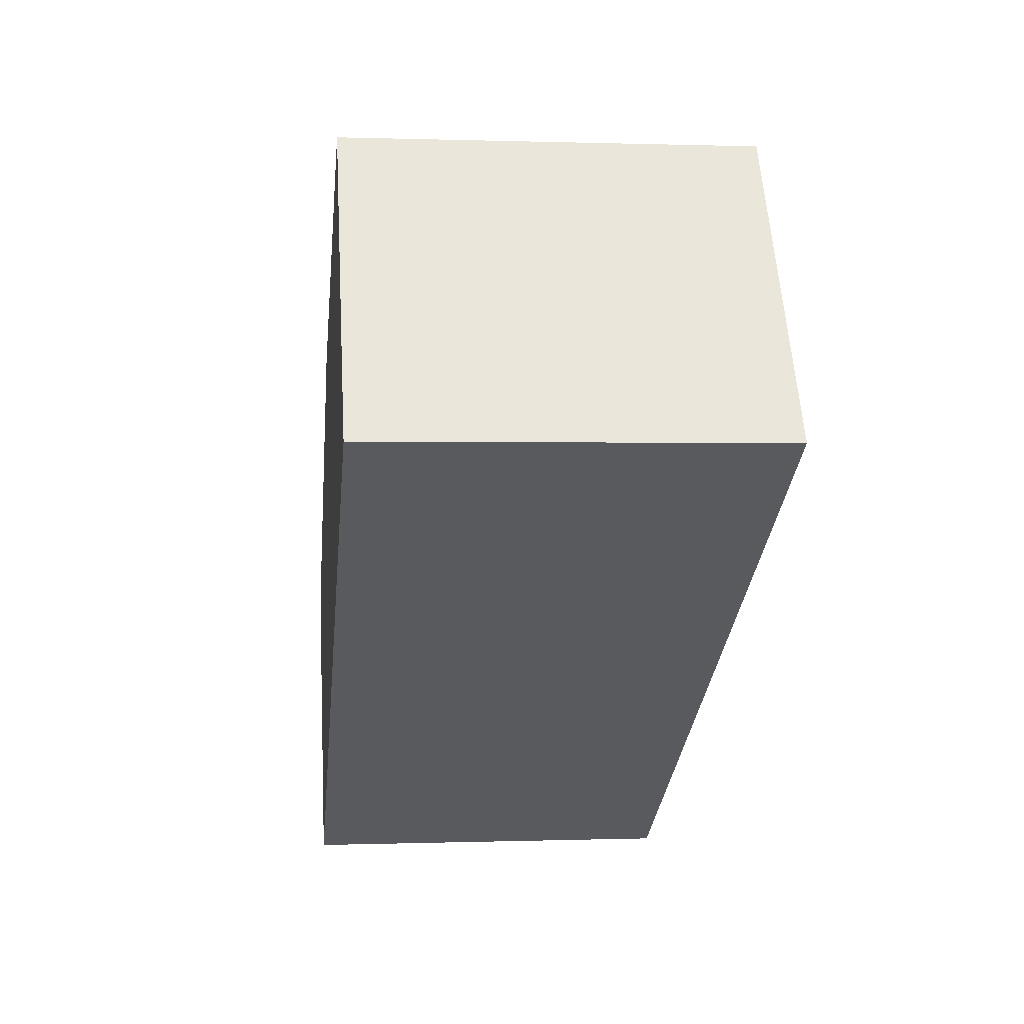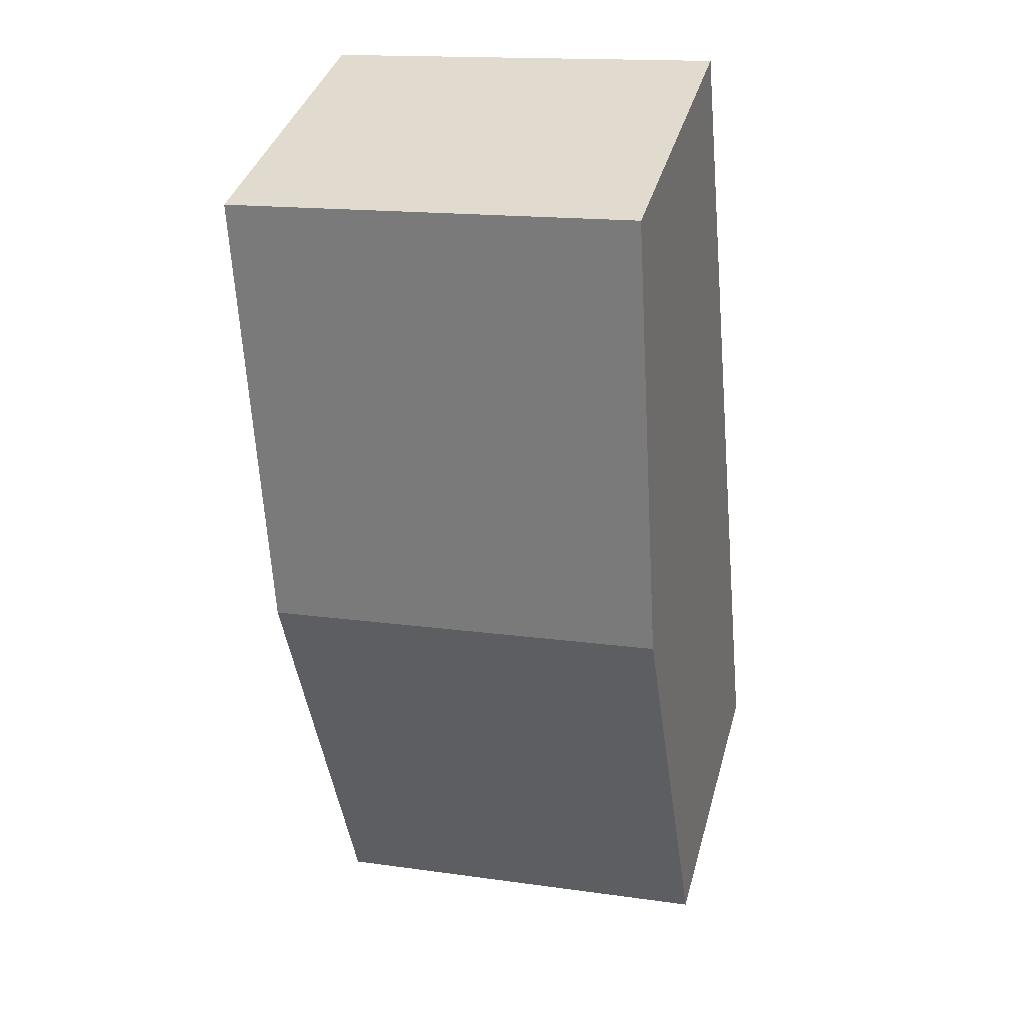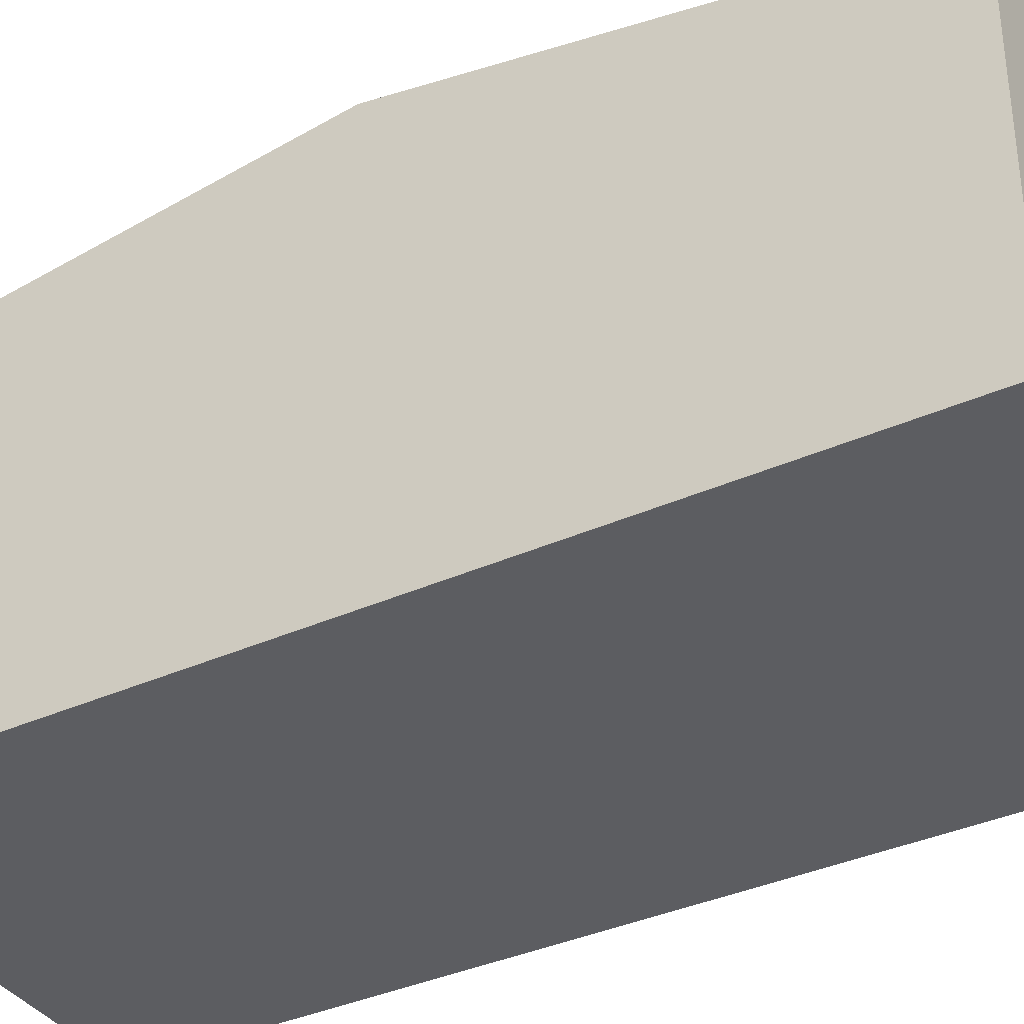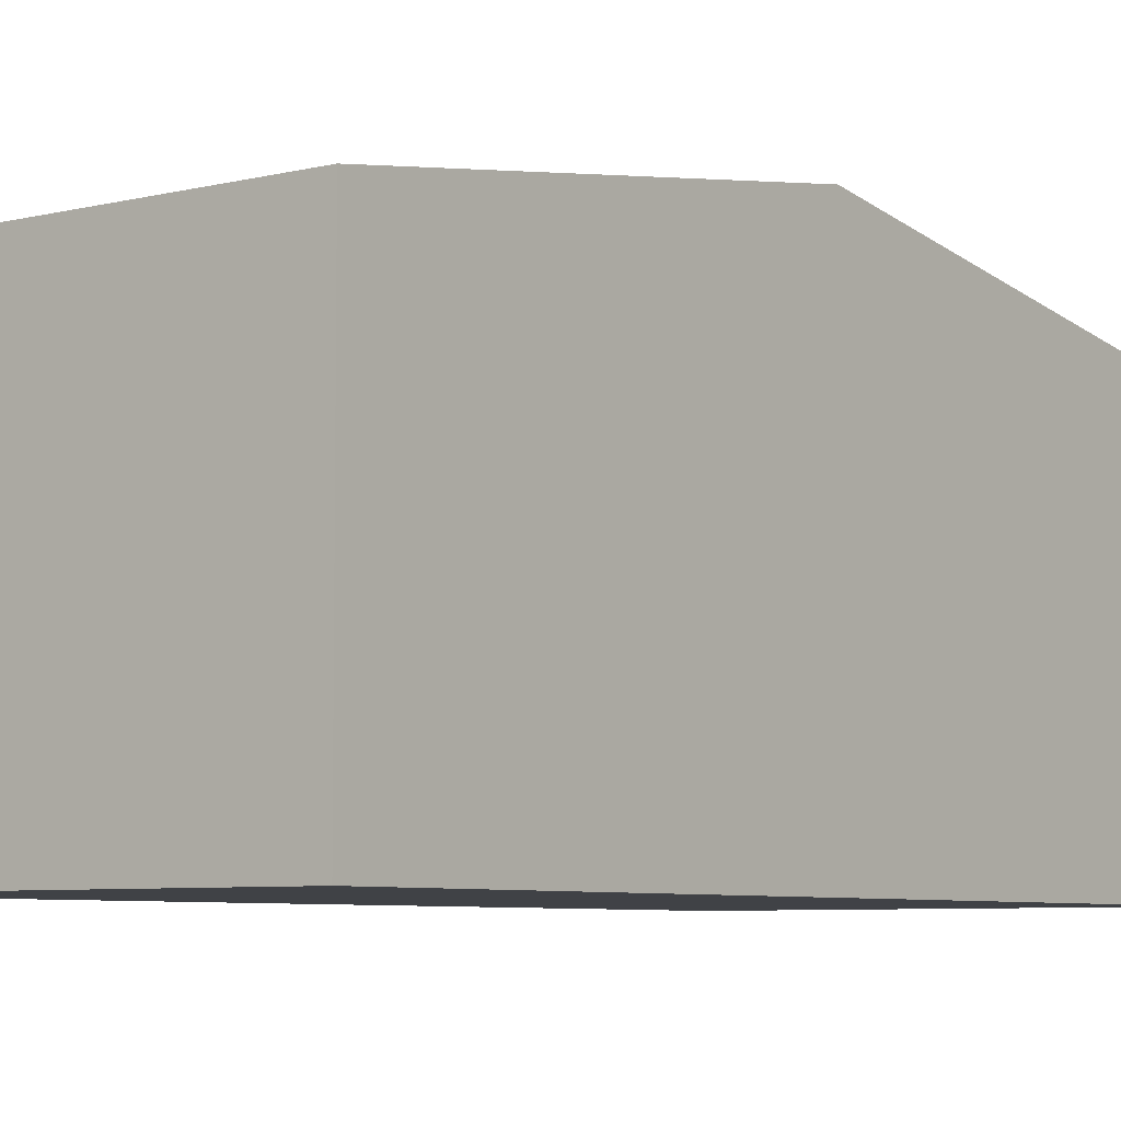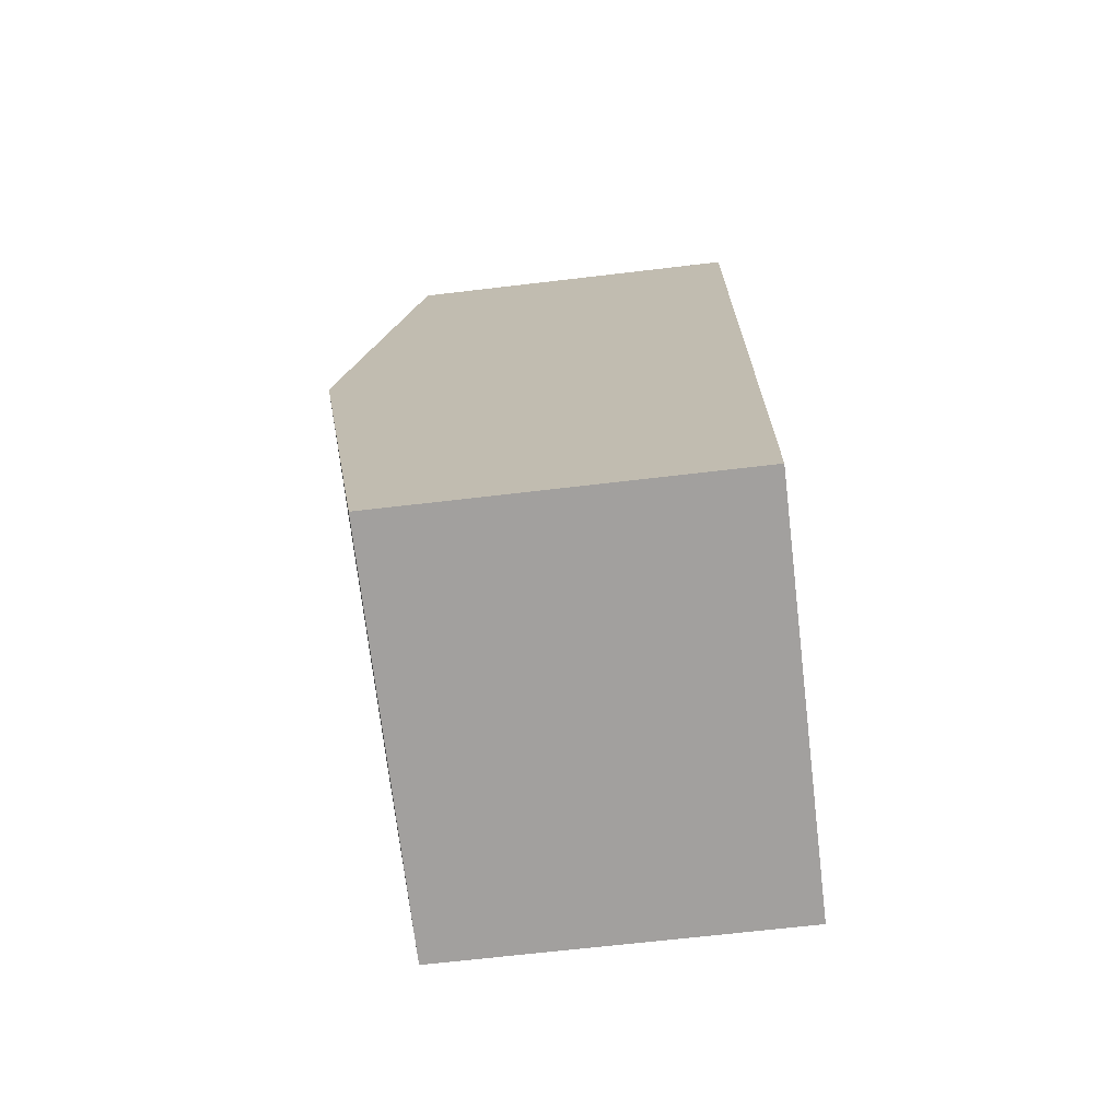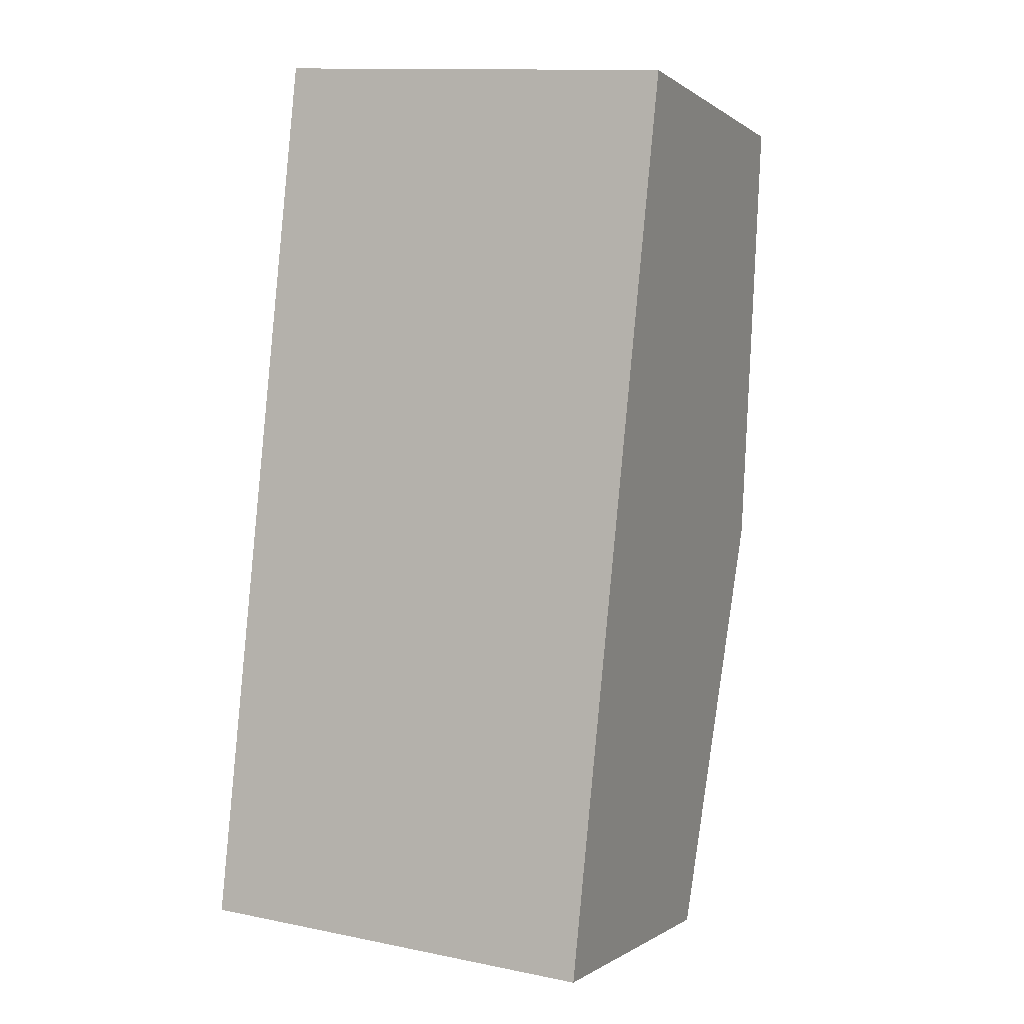
<metadata>
{"format":"obj","ext":"obj","renderer":"f3d","projection":"perspective","resolution":1024,"background":"white","views":[{"elev":58.3,"azim":-3.6,"up":"+Z"},{"elev":37.6,"azim":-165.1,"up":"+Z"},{"elev":-36.7,"azim":126.0,"up":"+Y"},{"elev":-6.3,"azim":-137.2,"up":"+Y"},{"elev":-66.3,"azim":-83.2,"up":"+Z"},{"elev":-0.7,"azim":23.8,"up":"+Z"}]}
</metadata>
<code>
v  4.324 3.996 3.9
v  0.862 3.345 8.582
v  4.755 3.345 8.191
v  0.431 3.996 4.291
v  3.893 3.345 -0.391
v  0 3.345 2.048e-16
v  0 0 0
v  0.431 -2.627e-16 4.291
v  0.862 -5.255e-16 8.582
v  4.755 -5.016e-16 8.191
v  4.324 -2.388e-16 3.9
v  3.893 2.394e-17 -0.391
g defaultobject
f 1 2 3
f 2 1 4
f 5 4 1
f 4 5 6
f 7 4 6
f 4 7 8
f 4 8 2
f 2 8 9
f 9 3 2
f 3 9 10
f 10 1 3
f 1 10 11
f 1 11 5
f 5 11 12
f 12 6 5
f 6 12 7
f 8 10 9
f 10 8 11
f 11 8 7
f 11 7 12

</code>
